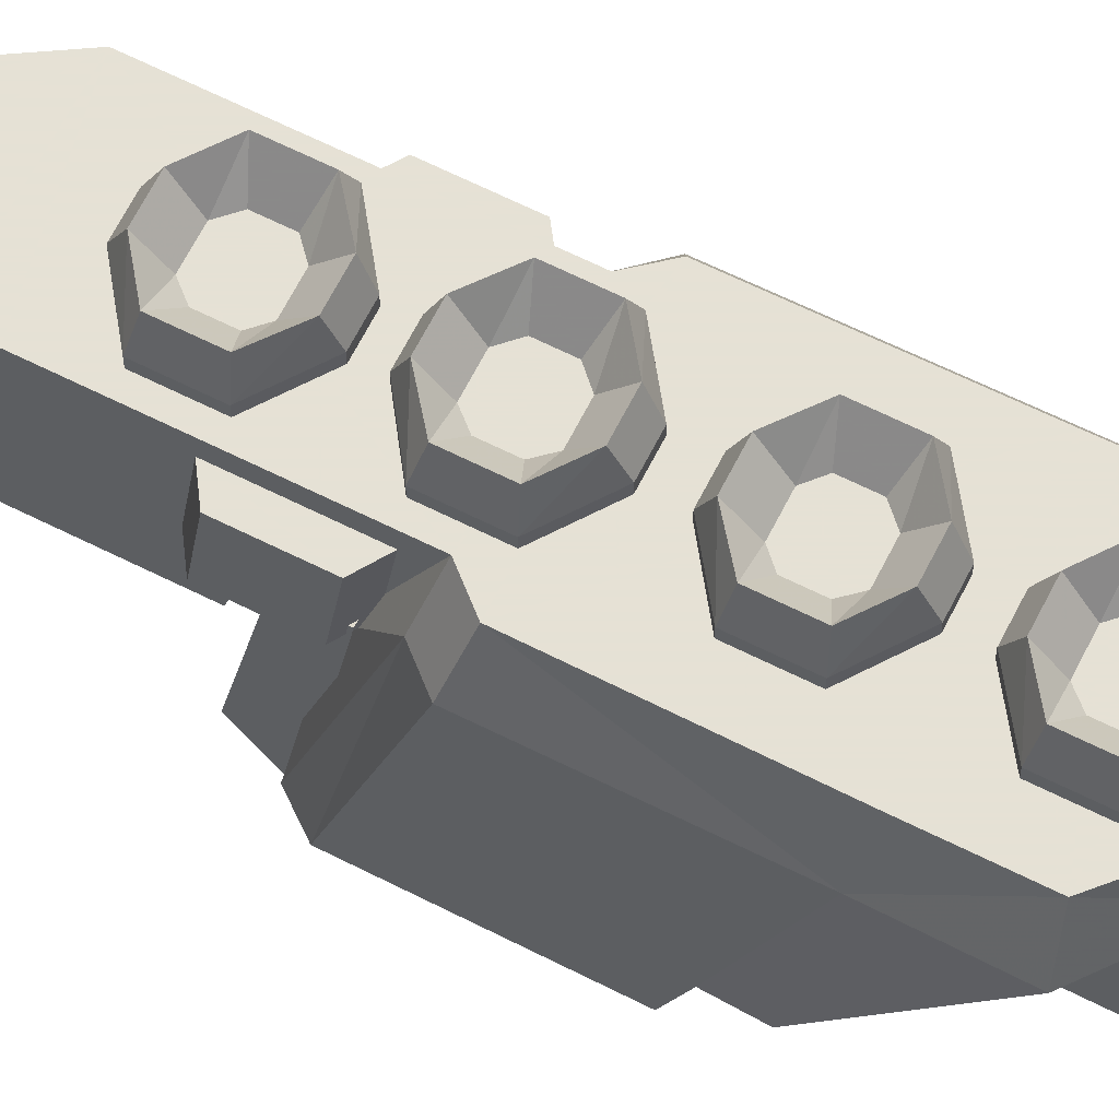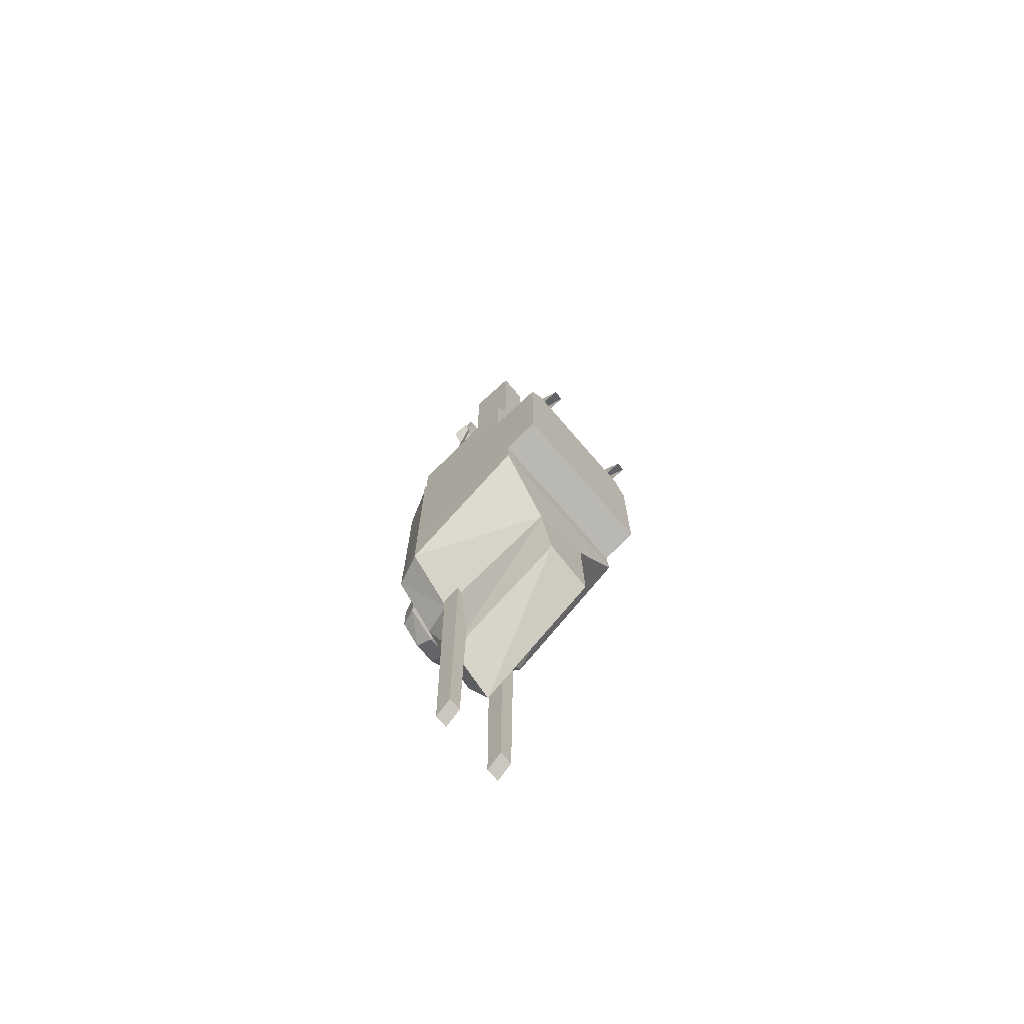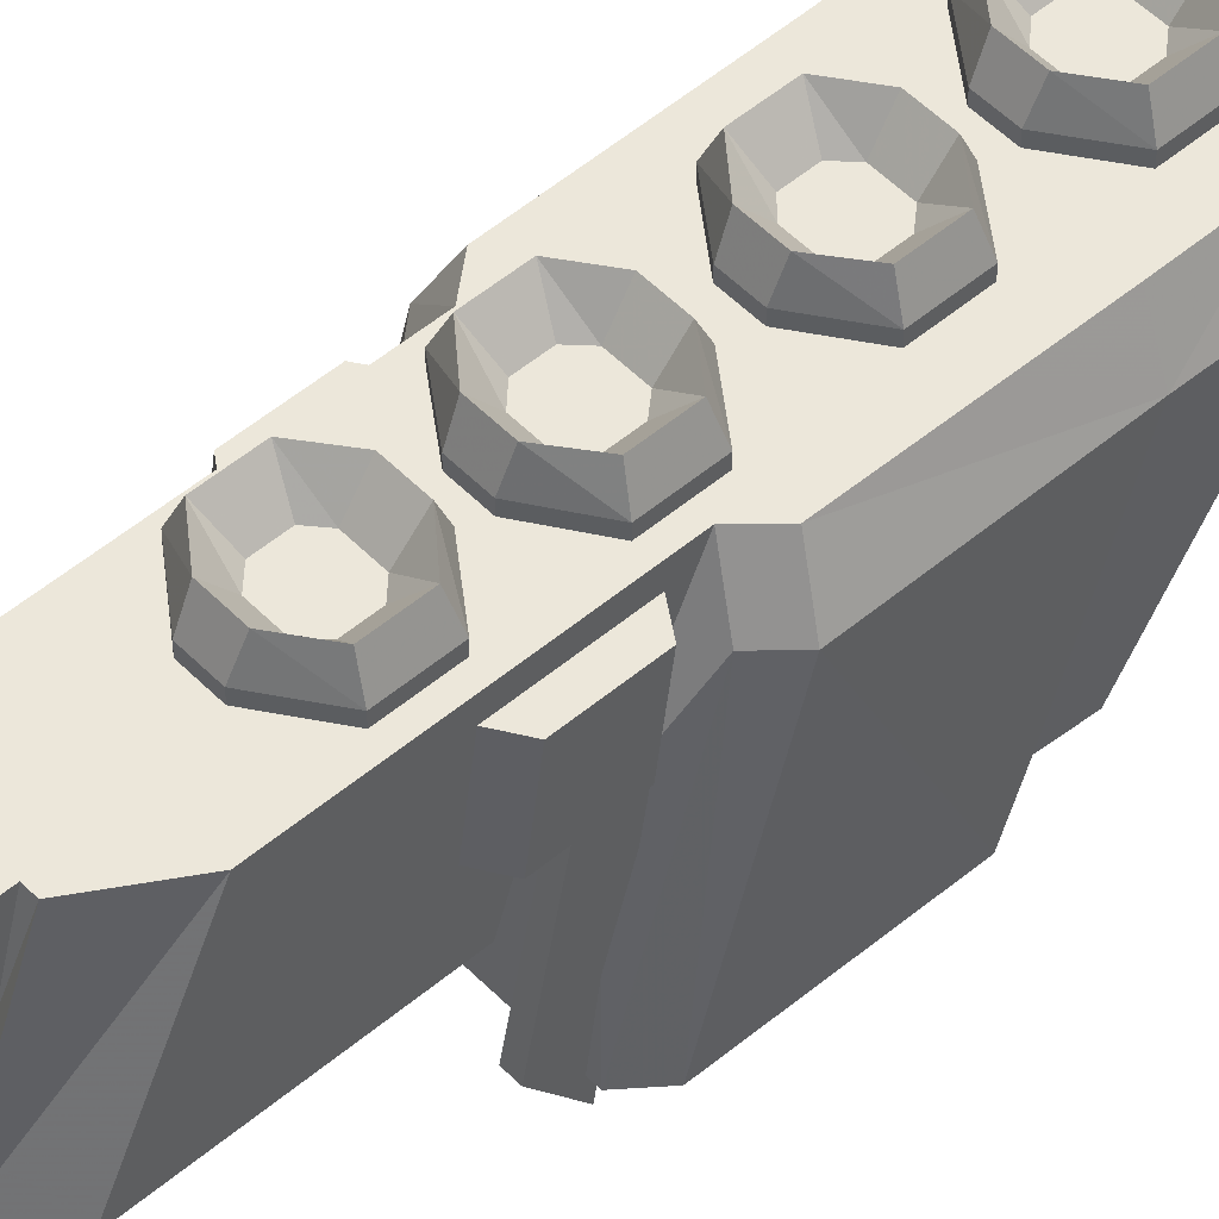
<metadata>
{"format":"obj","ext":"obj","renderer":"f3d","projection":"perspective","resolution":1024,"background":"white","views":[{"elev":64.9,"azim":-63.2,"up":"+Z"},{"elev":-69.7,"azim":130.3,"up":"+Y"},{"elev":51.6,"azim":-132.4,"up":"+Z"}]}
</metadata>
<code>
g mbg004_missile_right_skin
v -0.3059 -0.5656 0.07237
v -0.1177 -0.712 0.07237
v -0.1177 -0.468 -0.3843
v -0.3059 -0.2623 -0.3843
v -0.1177 -1.109 0.0654
v -0.1177 -0.8096 -0.3913
v 0.07056 -0.7747 -0.3913
v 0.07056 -1.026 0.0654
v 0.1159 -0.5516 -0.3843
v 0.3041 -0.2623 -0.3843
v -0.3059 -0.2623 -0.3843
v -0.1177 -0.712 0.07237
v -0.3024 -0.1647 -0.3808
v 0.3041 -0.1647 -0.3808
v -0.3024 -0.325 0.07237
v -0.3059 -0.5656 0.07237
v -0.2467 -0.5516 0.1909
v -0.3024 -0.1159 -0.5098
v 0.3041 -0.1159 -0.5098
v 0.3006 0.3268 -0.5098
v -0.3024 0.156 0.07237
v -0.299 0.3268 -0.5098
v -0.2467 0.3931 -0.5098
v 0.2449 0.3931 -0.5098
v -0.2467 0.2188 0.07237
v -0.1874 0.1909 0.1909
v -0.2432 0.1281 0.1909
v -0.1874 0.3408 -0.1298
v 0.2449 0.3931 -0.5098
v -0.2467 -0.3355 0.1909
v 0.2449 -0.3355 0.1909
v 0.2414 0.1281 0.1909
v 0.2483 -0.5516 0.1909
v 0.3041 -0.325 0.07237
v 0.3041 -0.5656 0.07237
v 0.3006 0.156 0.07237
v 0.1194 -0.712 0.07237
v 0.1891 0.1909 0.1909
v 0.2449 0.2188 0.07237
v 0.1891 0.8044 0.1909
v -0.0898 -0.6946 0.1909
v 0.07753 -0.6946 0.1909
v 0.07056 -1.026 0.0654
v 0.04964 -0.9281 0.1351
v -0.0898 -0.9804 0.1351
v -0.1874 0.8044 0.1909
v -0.1874 0.4523 -0.1298
v -0.0654 0.9578 0.1909
v 0.06707 0.9578 0.1909
v 0.09496 0.9578 0.1909
v -0.0654 1.062 0.1909
v 0.06707 1.062 0.1909
v -0.0654 1.108 0.01659
v 0.06707 1.108 0.01659
v -0.0654 1.003 0.01659
v -0.09328 0.9578 0.1909
v -0.09328 1.108 -0.2239
v 0.06707 1.108 -0.2239
v 0.06707 1.003 0.01659
v -0.1874 0.9996 -0.2239
v 0.1891 0.9996 -0.2239
v 0.06707 1.108 -0.2239
v 0.09496 1.108 -0.2239
v -0.1874 0.4837 -0.2239
v 0.1891 0.4837 -0.2239
v 0.1891 0.4523 -0.1298
v 0.1891 0.3408 -0.1298
v 0.1891 0.3408 -0.1298
v 0.2449 0.2188 0.07237
v 0.3006 0.3268 -0.5098
v 0.1891 0.1909 0.1909
v 0.3006 0.156 0.07237
v 0.3041 -0.1159 -0.5098
v 0.3041 -0.1647 -0.3808
v 0.3041 -0.325 0.07237
v 0.3041 -0.2623 -0.3843
v 0.3041 -0.5656 0.07237
v 0.1891 0.8044 0.1909
v 0.1891 0.4523 -0.1298
v 0.1891 0.9996 -0.2239
v 0.1891 0.4837 -0.2239
v 0.09496 1.108 -0.2239
v 0.09496 0.9578 0.1909
v 0.06707 1.003 0.01659
v 0.06707 1.108 -0.2239
v 0.06707 0.9578 0.1909
v 0.06707 1.062 0.1909
v 0.06707 1.108 0.01659
v 0.3041 -0.5656 0.07237
v 0.3041 -0.2623 -0.3843
v 0.1159 -0.5516 -0.3843
v 0.1194 -0.712 0.07237
v 0.07056 -1.026 0.0654
v 0.1194 -0.712 0.07237
v 0.1159 -0.5516 -0.3843
v 0.07056 -0.7747 -0.3913
v -0.2223 0.4802 -0.4436
v -0.1874 0.4802 -0.4436
v -0.1874 0.4035 -0.05661
v -0.2223 0.4035 -0.05661
v -0.2223 0.3826 -0.5725
v -0.2223 0.2955 -0.02873
v -0.1874 0.2955 -0.02873
v -0.1874 0.2955 -0.02873
v -0.1874 0.4035 -0.05661
v -0.1874 0.4802 -0.4436
v -0.1874 0.3826 -0.5725
v -0.1874 0.3826 -0.5725
v -0.1874 0.4802 -0.4436
v -0.2223 0.4802 -0.4436
v -0.2223 0.3826 -0.5725
v 0.2239 0.4802 -0.4436
v 0.1856 0.4035 -0.05661
v 0.1856 0.4802 -0.4436
v 0.2239 0.4035 -0.05661
v 0.2239 0.3826 -0.5725
v 0.2239 0.2955 -0.02873
v 0.1856 0.2955 -0.02873
v 0.1856 0.2955 -0.02873
v 0.1856 0.3826 -0.5725
v 0.1856 0.4802 -0.4436
v 0.1856 0.4035 -0.05661
v 0.1856 0.3826 -0.5725
v 0.2239 0.3826 -0.5725
v 0.2239 0.4802 -0.4436
v 0.1856 0.4802 -0.4436
v -0.2432 0.3199 -0.05661
v -0.1839 0.2815 -0.05661
v -0.1839 0.529 -0.05661
v -0.2432 0.4907 -0.05661
v -0.2432 0.292 0.1421
v -0.1839 0.2536 0.1421
v -0.1839 0.2815 -0.05661
v -0.1839 0.5011 0.1421
v -0.2432 0.4628 0.1421
v -0.1839 0.529 -0.05661
v 0.2414 0.3199 -0.05661
v 0.1856 0.529 -0.05661
v 0.1856 0.2815 -0.05661
v 0.2414 0.4907 -0.05661
v 0.2414 0.292 0.1421
v 0.1856 0.2536 0.1421
v 0.1856 0.2815 -0.05661
v 0.1856 0.5011 0.1421
v 0.2414 0.4628 0.1421
v 0.1856 0.529 -0.05661
v 0.1507 0.4733 0.2188
v 0.03918 0.3931 0.1316
v 0.03918 0.3931 0.2188
v 0.1507 0.4733 0.1316
v 0.1507 0.6022 0.2188
v 0.1507 0.6022 0.1316
v 0.03918 0.6824 0.2188
v 0.03918 0.6824 0.1316
v 0.03918 0.3931 0.2188
v 0.03918 0.3931 0.1316
v -0.03751 0.3931 0.1316
v -0.03751 0.3931 0.2188
v -0.1491 0.4733 0.1316
v 0.04267 0.421 0.285
v 0.1507 0.4733 0.2188
v -0.1491 0.4733 0.2188
v -0.1491 0.6022 0.1316
v -0.04099 0.421 0.285
v -0.1491 0.6022 0.2188
v -0.03751 0.6824 0.1316
v -0.1212 0.4837 0.285
v -0.03751 0.4767 0.2188
v -0.03751 0.6824 0.2188
v 0.03918 0.6824 0.1316
v 0.03918 0.6824 0.2188
v -0.04099 0.651 0.285
v -0.1212 0.5918 0.285
v 0.04267 0.651 0.285
v 0.1507 0.6022 0.2188
v 0.1228 0.5918 0.285
v 0.1228 0.4837 0.285
v 0.0357 0.5988 0.2188
v -0.03751 0.5988 0.2188
v -0.0654 0.5674 0.2188
v -0.0654 0.5046 0.2188
v 0.0357 0.4767 0.2188
v 0.06707 0.5046 0.2188
v 0.06707 0.5674 0.2188
v 0.1507 0.1316 0.2188
v 0.03918 0.05145 0.1316
v 0.03918 0.05145 0.2188
v 0.1507 0.1316 0.1316
v 0.1507 0.2641 0.2188
v 0.1507 0.2641 0.1316
v 0.03918 0.3408 0.2188
v 0.03918 0.3408 0.1316
v 0.03918 0.05145 0.2188
v 0.03918 0.05145 0.1316
v -0.03751 0.05145 0.1316
v -0.03751 0.05145 0.2188
v -0.1491 0.1316 0.1316
v 0.04267 0.08283 0.285
v 0.1507 0.1316 0.2188
v -0.1491 0.1316 0.2188
v -0.1491 0.2641 0.1316
v -0.04099 0.08283 0.285
v -0.1491 0.2641 0.2188
v -0.03751 0.3408 0.1316
v -0.1212 0.1421 0.285
v -0.03751 0.1351 0.2188
v -0.03751 0.3408 0.2188
v 0.03918 0.3408 0.1316
v 0.03918 0.3408 0.2188
v -0.04099 0.3129 0.285
v -0.1212 0.2502 0.285
v 0.04267 0.3129 0.285
v 0.1507 0.2641 0.2188
v 0.1228 0.2502 0.285
v 0.1228 0.1421 0.285
v 0.0357 0.2606 0.2188
v -0.03751 0.2606 0.2188
v -0.0654 0.2292 0.2188
v -0.0654 0.1665 0.2188
v 0.0357 0.1351 0.2188
v 0.06707 0.1665 0.2188
v 0.06707 0.2292 0.2188
v 0.1507 -0.2274 0.2188
v 0.03918 -0.3076 0.1316
v 0.03918 -0.3076 0.2188
v 0.1507 -0.2274 0.1316
v 0.1507 -0.09845 0.2188
v 0.1507 -0.09845 0.1316
v 0.03918 -0.01827 0.2188
v 0.03918 -0.01827 0.1316
v 0.03918 -0.3076 0.2188
v 0.03918 -0.3076 0.1316
v -0.03751 -0.3076 0.1316
v -0.03751 -0.3076 0.2188
v -0.1491 -0.2274 0.1316
v 0.04267 -0.2762 0.285
v 0.1507 -0.2274 0.2188
v -0.1491 -0.2274 0.2188
v -0.1491 -0.09845 0.1316
v -0.04099 -0.2762 0.285
v -0.1491 -0.09845 0.2188
v -0.03751 -0.01827 0.1316
v -0.1212 -0.217 0.285
v -0.03751 -0.2239 0.2188
v -0.03751 -0.01827 0.2188
v 0.03918 -0.01827 0.1316
v 0.03918 -0.01827 0.2188
v -0.04099 -0.04616 0.285
v -0.1212 -0.1089 0.285
v 0.04267 -0.04616 0.285
v 0.1507 -0.09845 0.2188
v 0.1228 -0.1089 0.285
v 0.1228 -0.217 0.285
v 0.0357 -0.1019 0.2188
v -0.03751 -0.1019 0.2188
v -0.0654 -0.1298 0.2188
v -0.0654 -0.1926 0.2188
v 0.0357 -0.2239 0.2188
v 0.06707 -0.1926 0.2188
v 0.06707 -0.1298 0.2188
v 0.1507 -0.583 0.2188
v 0.03918 -0.6597 0.1316
v 0.03918 -0.6597 0.2188
v 0.1507 -0.583 0.1316
v 0.1507 -0.4505 0.2188
v 0.1507 -0.4505 0.1316
v 0.03918 -0.3704 0.2188
v 0.03918 -0.3704 0.1316
v 0.03918 -0.6597 0.2188
v 0.03918 -0.6597 0.1316
v -0.03751 -0.6597 0.1316
v -0.03751 -0.6597 0.2188
v -0.1491 -0.583 0.1316
v 0.04267 -0.6318 0.285
v 0.1507 -0.583 0.2188
v -0.1491 -0.583 0.2188
v -0.1491 -0.4505 0.1316
v -0.04099 -0.6318 0.285
v -0.1491 -0.4505 0.2188
v -0.03751 -0.3704 0.1316
v -0.1212 -0.5691 0.285
v -0.03751 -0.5795 0.2188
v -0.03751 -0.3704 0.2188
v 0.03918 -0.3704 0.1316
v 0.03918 -0.3704 0.2188
v -0.04099 -0.4017 0.285
v -0.1212 -0.461 0.285
v 0.04267 -0.4017 0.285
v 0.1507 -0.4505 0.2188
v 0.1228 -0.461 0.285
v 0.1228 -0.5691 0.285
v 0.0357 -0.454 0.2188
v -0.03751 -0.454 0.2188
v -0.0654 -0.4854 0.2188
v -0.0654 -0.5481 0.2188
v 0.0357 -0.5795 0.2188
v 0.06707 -0.5481 0.2188
v 0.06707 -0.4854 0.2188
v -0.05494 1.191 -0.04267
v -0.05494 0.9822 -0.04267
v 0.0601 0.9822 -0.04267
v 0.0601 1.191 -0.04267
v -0.05494 1.299 -0.1542
v 0.0601 1.205 0.1142
v 0.0601 0.9474 0.1142
v -0.05494 0.9474 0.1142
v -0.05494 1.205 0.1142
v 0.0601 1.313 0.02356
v -0.05494 1.313 0.02356
v 0.0601 1.299 -0.1542
v -0.05494 1.941 -0.1542
v 0.0601 1.941 -0.1542
v 0.0601 1.906 0.02356
v -0.05494 1.906 0.02356
v -0.05494 1.299 -0.1542
v -0.05494 1.941 -0.1542
v -0.05494 1.906 0.02356
v -0.05494 1.313 0.02356
v -0.05494 1.191 -0.04267
v -0.05494 1.205 0.1142
v -0.05494 0.9474 0.1142
v -0.05494 0.9822 -0.04267
v 0.04616 1.125 0.1735
v -0.07585 1.16 0.08631
v -0.04448 1.125 0.1735
v 0.07753 1.16 0.08631
v -0.07585 1.401 0.08631
v 0.07753 1.401 0.08631
v -0.07585 1.463 0.0654
v 0.07753 1.463 0.0654
v -0.07585 1.55 0.0654
v 0.07753 1.55 0.0654
v 0.04616 1.125 0.1735
v 0.07753 1.401 0.08631
v 0.07753 1.16 0.08631
v 0.04616 1.474 0.1735
v 0.07753 1.463 0.0654
v -0.04448 1.125 0.1735
v 0.07753 1.55 0.0654
v -0.04448 1.474 0.1735
v -0.07585 1.55 0.0654
v -0.07585 1.16 0.08631
v -0.07585 1.401 0.08631
v -0.04448 1.125 0.1735
v -0.04448 1.474 0.1735
v -0.07585 1.463 0.0654
v -0.07585 1.55 0.0654
v -0.04448 1.516 0.1456
v 0.08799 1.585 0.1456
v 0.04616 1.516 0.1456
v -0.08631 1.585 0.1456
v 0.04616 1.645 0.1456
v -0.08631 1.606 0.08283
v -0.04448 1.54 0.08283
v -0.04448 1.669 0.08283
v -0.04448 1.645 0.1456
v -0.04448 1.767 0.08283
v 0.0008386 1.735 0.1456
v 0.0008386 1.756 0.08283
v 0.04616 1.742 0.1456
v -0.04448 1.742 0.1456
v 0.0008386 1.756 0.08283
v 0.04616 1.767 0.08283
v 0.08799 1.585 0.1456
v 0.04616 1.54 0.08283
v 0.04616 1.516 0.1456
v 0.08799 1.606 0.08283
v 0.04616 1.645 0.1456
v 0.04616 1.669 0.08283
v 0.04616 1.742 0.1456
v 0.04616 1.767 0.08283
v 0.04616 1.516 0.1456
v -0.04448 1.54 0.08283
v -0.04448 1.516 0.1456
v 0.04616 1.54 0.08283
v -0.08631 1.606 0.08283
v 0.08799 1.606 0.08283
v -0.04448 1.669 0.08283
v 0.04616 1.669 0.08283
v 0.0008386 1.756 0.08283
v -0.04448 1.767 0.08283
v 0.04616 1.767 0.08283
v -0.1212 -1.573 0.006133
v -0.1212 -1.625 0.06191
v -0.1177 -0.5656 0.0654
v -0.1177 -0.5307 -0.0008386
v -0.1212 -1.573 0.006133
v -0.1735 -1.625 0.06191
v -0.1212 -1.625 0.06191
v -0.1735 -1.573 0.006133
v -0.1804 -0.5656 0.0654
v -0.1212 -1.625 0.06191
v -0.1177 -0.5656 0.0654
v -0.1804 -0.5307 -0.0008386
v -0.1177 -0.5307 -0.0008386
v -0.1212 -1.573 0.006133
v 0.08102 -1.573 0.006133
v 0.07404 -0.5307 -0.0008386
v 0.07404 -0.5656 0.0654
v 0.08102 -1.625 0.06191
v 0.08102 -1.573 0.006133
v 0.08102 -1.625 0.06191
v 0.1298 -1.625 0.06191
v 0.1298 -1.573 0.006133
v 0.1368 -0.5656 0.0654
v 0.08102 -1.625 0.06191
v 0.07404 -0.5656 0.0654
v 0.1368 -0.5307 -0.0008386
v 0.07404 -0.5307 -0.0008386
v 0.08102 -1.573 0.006133
g mbg004_missile_right_skin_0
f 3 2 1
f 4 3 1
f 6 5 3
f 6 3 7
f 6 7 5
f 7 8 5
f 3 9 7
f 9 3 10
f 3 11 10
f 5 12 3
f 11 13 10
f 13 14 10
f 15 13 11
f 16 15 11
f 16 12 17
f 15 16 17
f 13 18 14
f 18 19 14
f 19 18 20
f 18 13 21
f 13 15 21
f 18 22 20
f 22 18 21
f 20 22 23
f 24 20 23
f 23 22 25
f 22 21 25
f 25 21 26
f 21 27 26
f 21 15 27
f 28 23 25
f 26 28 25
f 29 23 28
f 15 30 27
f 30 15 17
f 30 31 27
f 31 30 17
f 26 27 32
f 31 32 27
f 33 31 17
f 32 31 34
f 34 31 33
f 35 34 33
f 36 32 34
f 35 33 37
f 38 32 36
f 38 26 32
f 39 38 36
f 26 38 40
f 33 17 41
f 12 41 17
f 12 5 41
f 33 42 37
f 42 33 41
f 37 42 43
f 42 44 43
f 43 44 5
f 44 42 41
f 5 45 41
f 45 44 41
f 44 45 5
f 46 26 40
f 46 47 26
f 47 28 26
f 48 46 40
f 49 48 40
f 50 49 40
f 51 48 49
f 52 51 49
f 51 52 53
f 52 54 53
f 51 53 55
f 48 51 55
f 56 46 48
f 56 48 55
f 56 57 46
f 57 56 55
f 57 55 58
f 55 59 58
f 57 60 46
f 46 60 47
f 61 60 57
f 62 61 57
f 63 61 62
f 64 60 61
f 60 64 47
f 65 64 61
f 64 65 66
f 47 64 66
f 47 66 28
f 66 67 28
f 68 29 28
f 29 68 69
f 70 29 69
f 68 71 69
f 72 70 69
f 73 70 72
f 74 73 72
f 75 74 72
f 76 74 75
f 77 76 75
f 78 71 68
f 79 78 68
f 80 78 79
f 81 80 79
f 80 82 78
f 82 83 78
f 83 82 84
f 82 85 84
f 86 83 84
f 87 86 84
f 88 87 84
f 91 90 89
f 92 91 89
f 95 94 93
f 96 95 93
f 99 98 97
f 100 99 97
f 100 97 101
f 102 100 101
f 99 100 102
f 103 99 102
f 106 105 104
f 107 106 104
f 110 109 108
f 111 110 108
f 114 113 112
f 113 115 112
f 112 115 116
f 115 117 116
f 115 113 117
f 113 118 117
f 121 120 119
f 122 121 119
f 125 124 123
f 126 125 123
f 129 128 127
f 130 129 127
f 127 131 130
f 132 131 127
f 133 132 127
f 132 134 131
f 131 135 130
f 134 135 131
f 130 135 136
f 135 134 136
f 139 138 137
f 138 140 137
f 141 137 140
f 141 142 137
f 142 143 137
f 144 142 141
f 145 141 140
f 145 144 141
f 145 140 146
f 144 145 146
f 149 148 147
f 148 150 147
f 147 150 151
f 150 152 151
f 151 152 153
f 152 154 153
f 157 156 155
f 158 157 155
f 159 157 158
f 155 160 158
f 155 161 160
f 162 159 158
f 163 159 162
f 160 164 158
f 158 164 162
f 165 163 162
f 166 163 165
f 164 167 162
f 162 167 165
f 164 160 168
f 167 164 168
f 169 166 165
f 170 166 169
f 171 170 169
f 169 165 172
f 169 172 171
f 167 173 165
f 165 173 172
f 172 174 171
f 171 174 175
f 174 176 175
f 175 176 161
f 161 177 160
f 176 177 161
f 174 172 178
f 176 174 178
f 172 173 179
f 172 179 178
f 173 167 180
f 173 180 179
f 167 181 180
f 181 167 168
f 181 168 180
f 168 179 180
f 160 182 168
f 168 182 179
f 160 177 182
f 182 178 179
f 177 176 183
f 177 183 182
f 184 176 178
f 184 178 182
f 176 184 183
f 183 184 182
f 187 186 185
f 186 188 185
f 185 188 189
f 188 190 189
f 189 190 191
f 190 192 191
f 195 194 193
f 196 195 193
f 197 195 196
f 193 198 196
f 193 199 198
f 200 197 196
f 201 197 200
f 198 202 196
f 196 202 200
f 203 201 200
f 204 201 203
f 202 205 200
f 200 205 203
f 202 198 206
f 205 202 206
f 207 204 203
f 208 204 207
f 209 208 207
f 207 203 210
f 207 210 209
f 205 211 203
f 203 211 210
f 210 212 209
f 209 212 213
f 212 214 213
f 213 214 199
f 199 215 198
f 214 215 199
f 212 210 216
f 214 212 216
f 210 211 217
f 210 217 216
f 211 205 218
f 211 218 217
f 205 219 218
f 217 218 219
f 219 205 206
f 206 217 219
f 198 220 206
f 217 206 220
f 198 215 220
f 216 217 220
f 215 221 220
f 215 214 221
f 216 220 221
f 214 222 221
f 222 214 216
f 222 216 221
f 225 224 223
f 224 226 223
f 223 226 227
f 226 228 227
f 227 228 229
f 228 230 229
f 233 232 231
f 234 233 231
f 235 233 234
f 231 236 234
f 231 237 236
f 238 235 234
f 239 235 238
f 236 240 234
f 234 240 238
f 241 239 238
f 242 239 241
f 240 243 238
f 238 243 241
f 240 236 244
f 243 240 244
f 245 242 241
f 246 242 245
f 247 246 245
f 245 241 248
f 245 248 247
f 243 249 241
f 241 249 248
f 248 250 247
f 247 250 251
f 250 252 251
f 251 252 237
f 237 253 236
f 252 253 237
f 250 248 254
f 252 250 254
f 248 249 255
f 248 255 254
f 249 243 256
f 249 256 255
f 243 257 256
f 255 256 257
f 257 243 244
f 244 255 257
f 236 258 244
f 255 244 258
f 236 253 258
f 254 255 258
f 253 259 258
f 253 252 259
f 254 258 259
f 252 260 259
f 260 252 254
f 260 254 259
f 263 262 261
f 262 264 261
f 261 264 265
f 264 266 265
f 265 266 267
f 266 268 267
f 271 270 269
f 272 271 269
f 273 271 272
f 269 274 272
f 269 275 274
f 276 273 272
f 277 273 276
f 274 278 272
f 272 278 276
f 279 277 276
f 280 277 279
f 278 281 276
f 276 281 279
f 278 274 282
f 281 278 282
f 283 280 279
f 284 280 283
f 285 284 283
f 283 279 286
f 283 286 285
f 281 287 279
f 279 287 286
f 286 288 285
f 285 288 289
f 288 290 289
f 289 290 275
f 275 291 274
f 290 291 275
f 288 286 292
f 290 288 292
f 286 287 293
f 286 293 292
f 287 281 294
f 287 294 293
f 281 295 294
f 293 294 295
f 295 281 282
f 282 293 295
f 274 296 282
f 293 282 296
f 274 291 296
f 292 293 296
f 291 297 296
f 291 290 297
f 292 296 297
f 290 298 297
f 298 290 292
f 298 292 297
f 301 300 299
f 302 301 299
f 302 299 303
f 301 302 304
f 305 301 304
f 305 304 306
f 304 307 306
f 304 308 307
f 304 302 308
f 308 309 307
f 310 302 303
f 302 310 308
f 310 303 311
f 312 310 311
f 310 312 313
f 308 310 313
f 308 313 309
f 313 314 309
f 317 316 315
f 318 317 315
f 318 315 319
f 320 318 319
f 321 320 319
f 322 321 319
f 325 324 323
f 324 326 323
f 324 327 326
f 327 328 326
f 328 327 329
f 330 328 329
f 330 329 331
f 332 330 331
f 335 334 333
f 336 333 334
f 337 336 334
f 338 333 336
f 339 336 337
f 340 338 336
f 336 339 341
f 340 336 341
f 344 343 342
f 343 344 345
f 346 343 345
f 347 346 345
f 350 349 348
f 349 351 348
f 349 352 351
f 351 353 348
f 353 354 348
f 355 353 351
f 356 355 351
f 352 356 351
f 357 355 356
f 352 358 356
f 359 357 358
f 360 358 352
f 361 357 356
f 358 361 356
f 357 361 358
f 362 358 360
f 363 362 360
f 366 365 364
f 365 367 364
f 364 367 368
f 367 369 368
f 368 369 370
f 369 371 370
f 374 373 372
f 373 375 372
f 373 376 375
f 376 377 375
f 377 376 378
f 379 377 378
f 380 379 378
f 381 380 378
f 382 379 380
f 385 384 383
f 386 385 383
f 389 388 387
f 388 390 387
f 388 391 390
f 391 388 392
f 393 391 392
f 391 394 390
f 390 394 395
f 396 390 395
f 399 398 397
f 400 399 397
f 403 402 401
f 404 403 401
f 405 403 404
f 403 405 406
f 405 407 406
f 408 405 404
f 408 404 409
f 404 410 409

</code>
